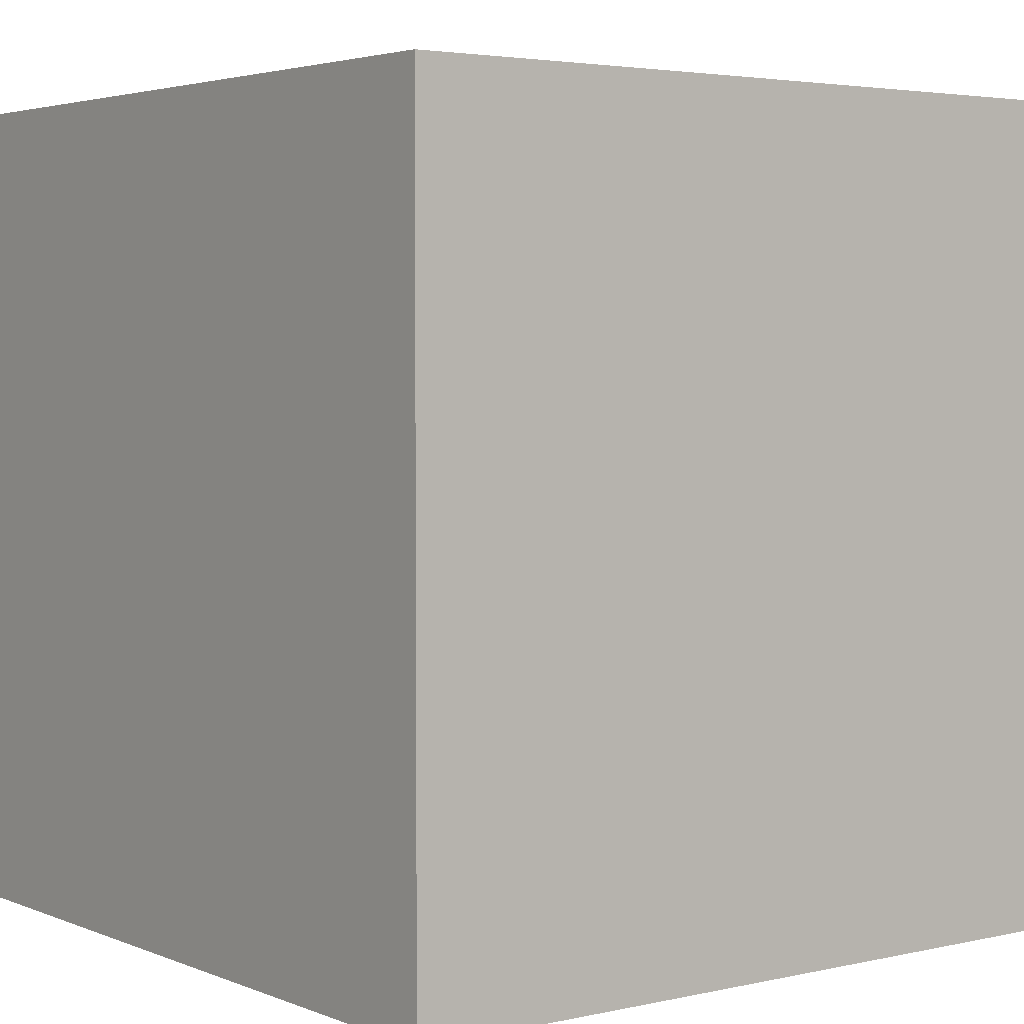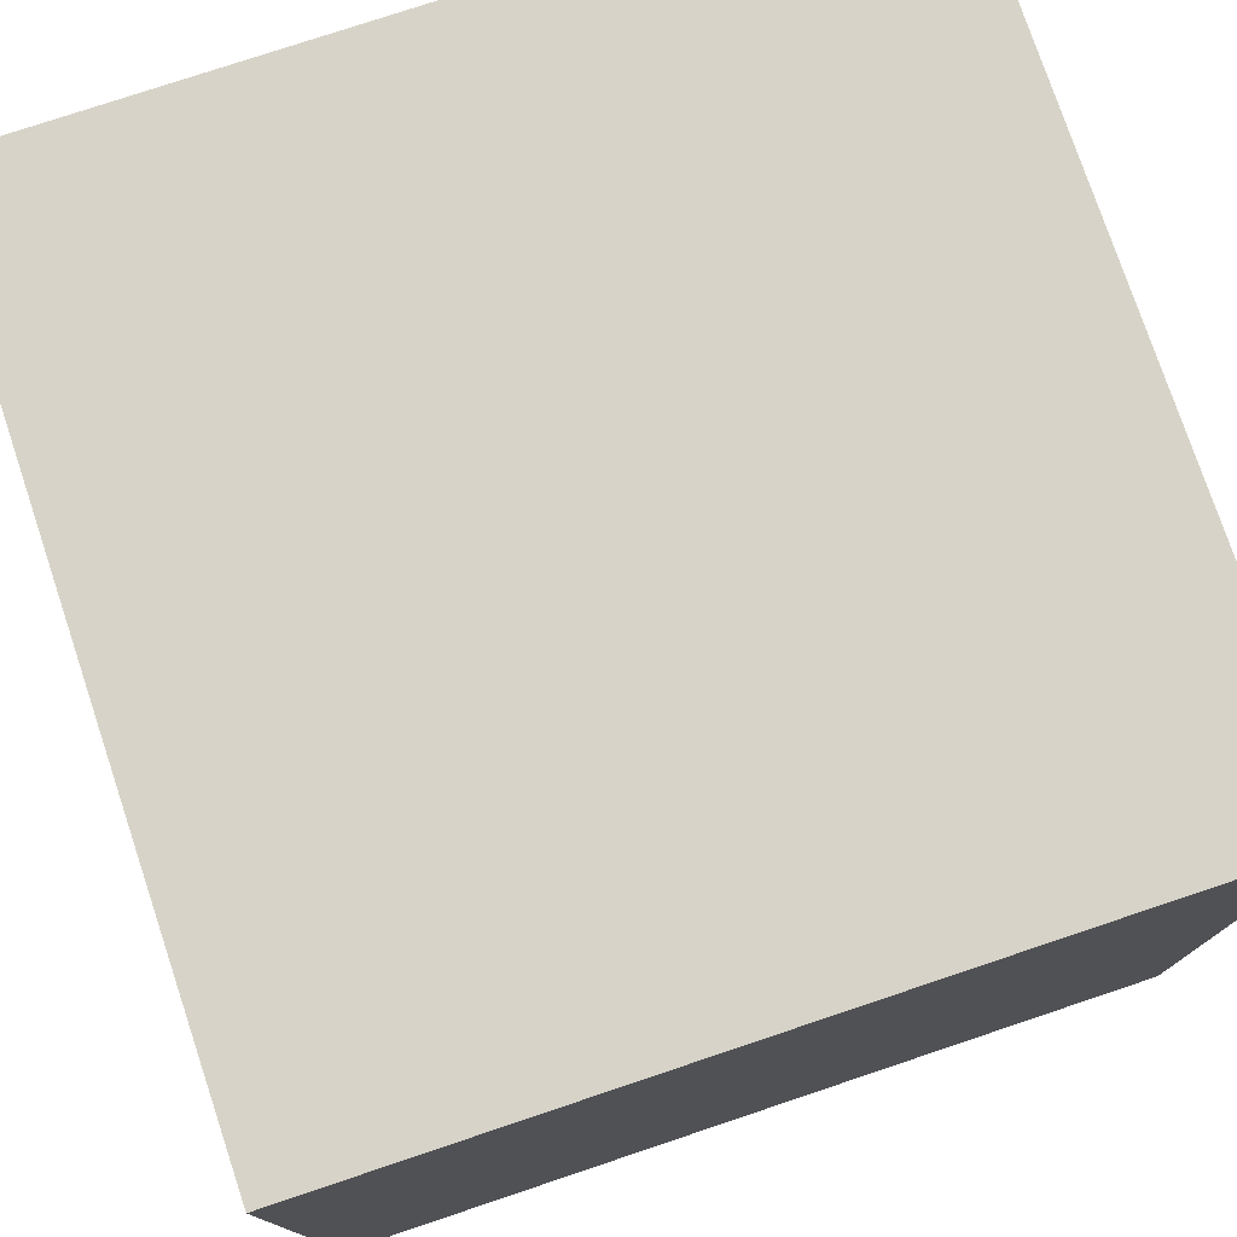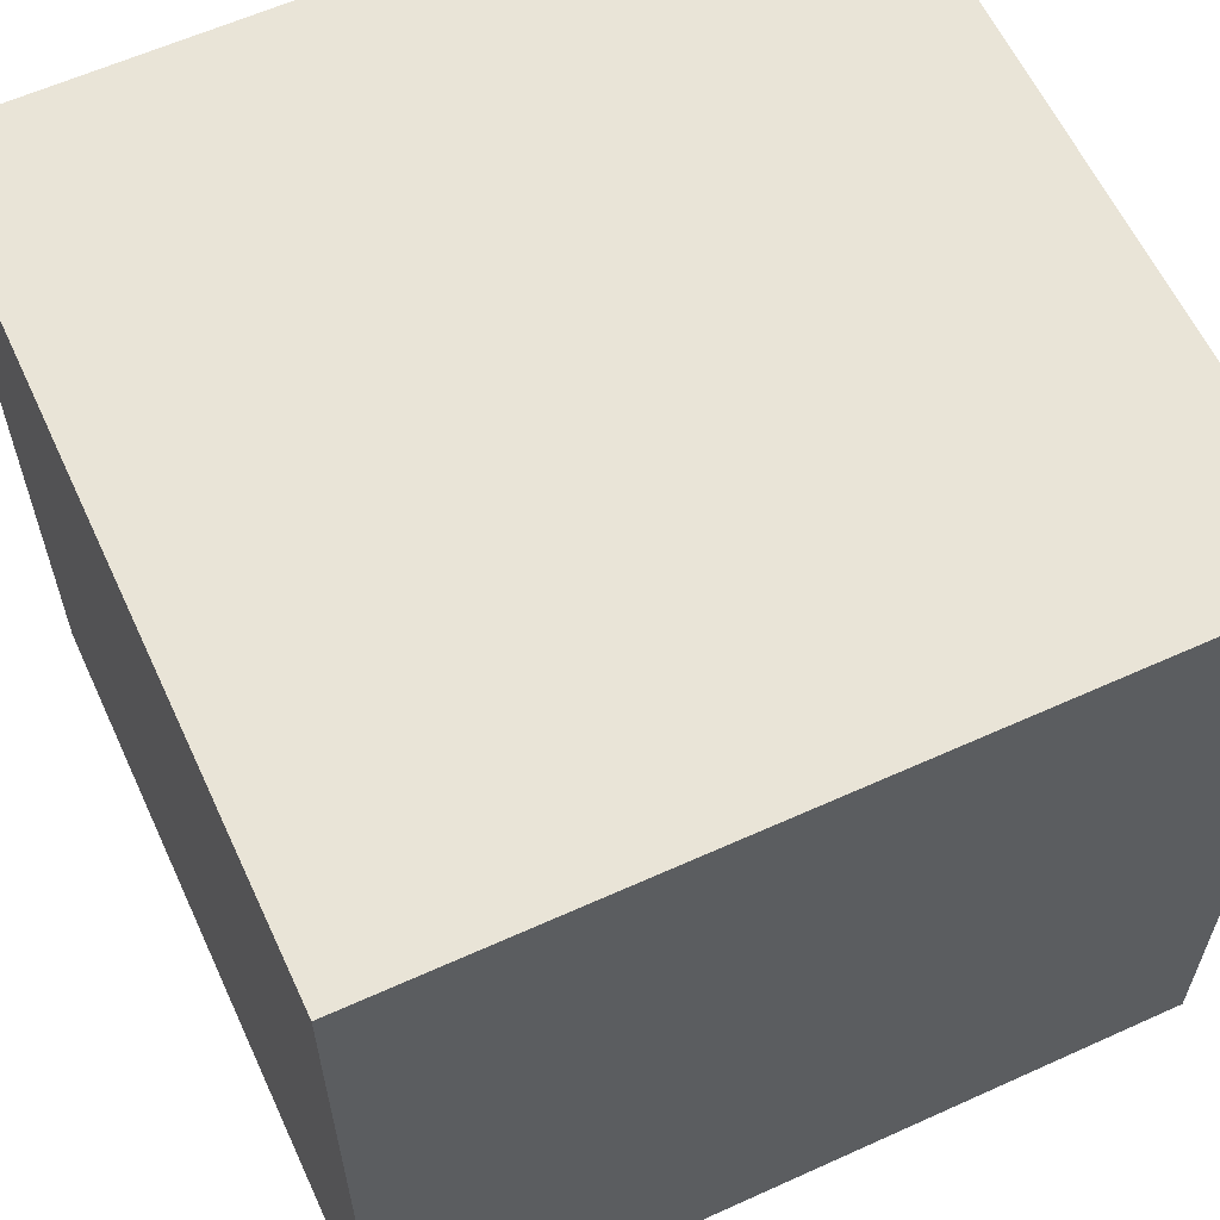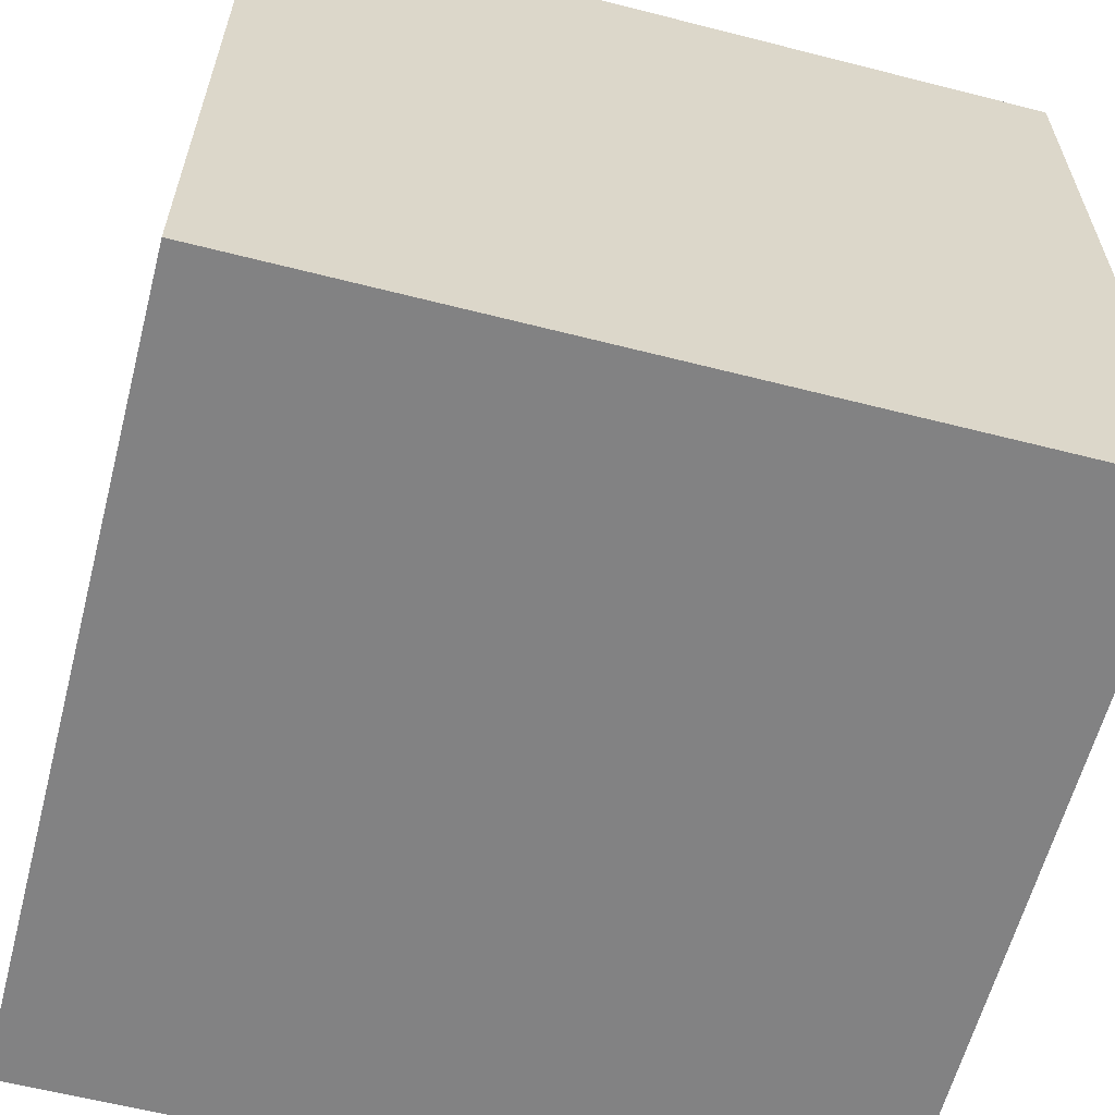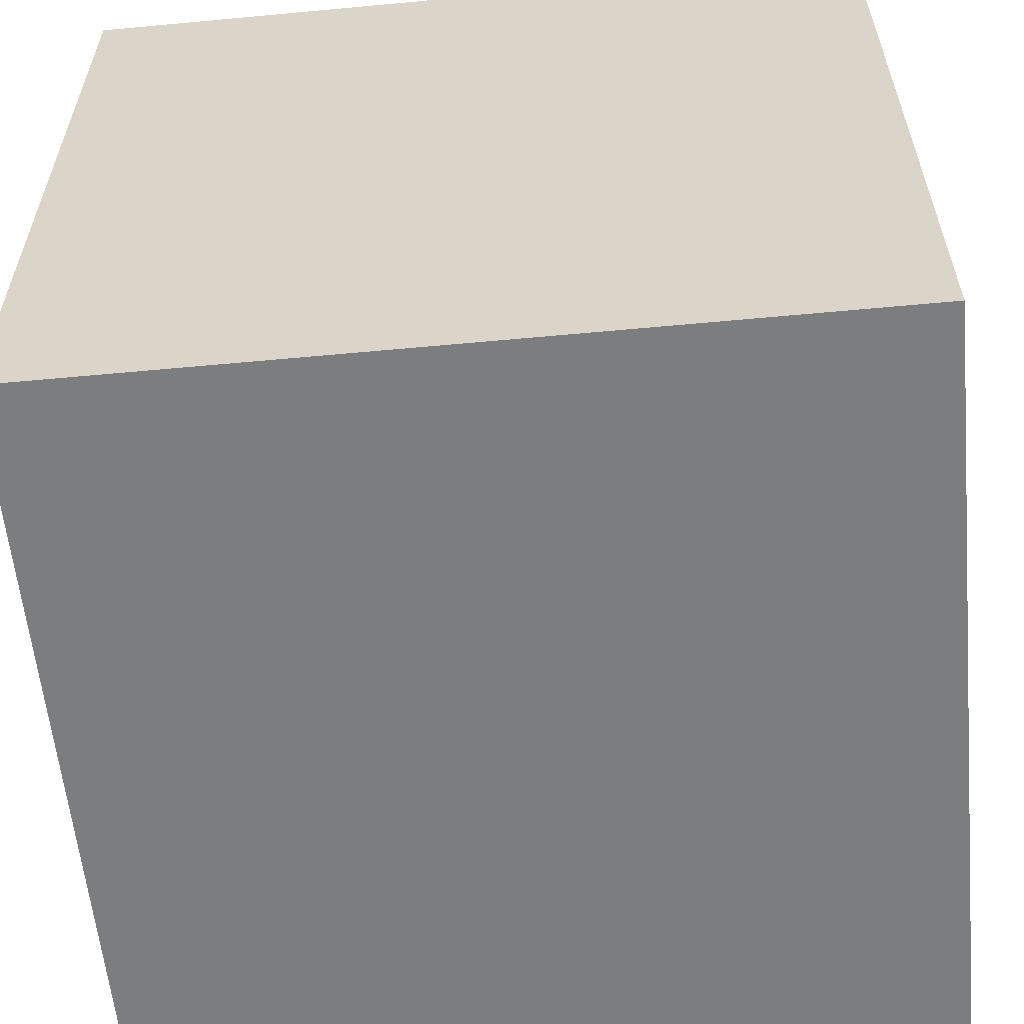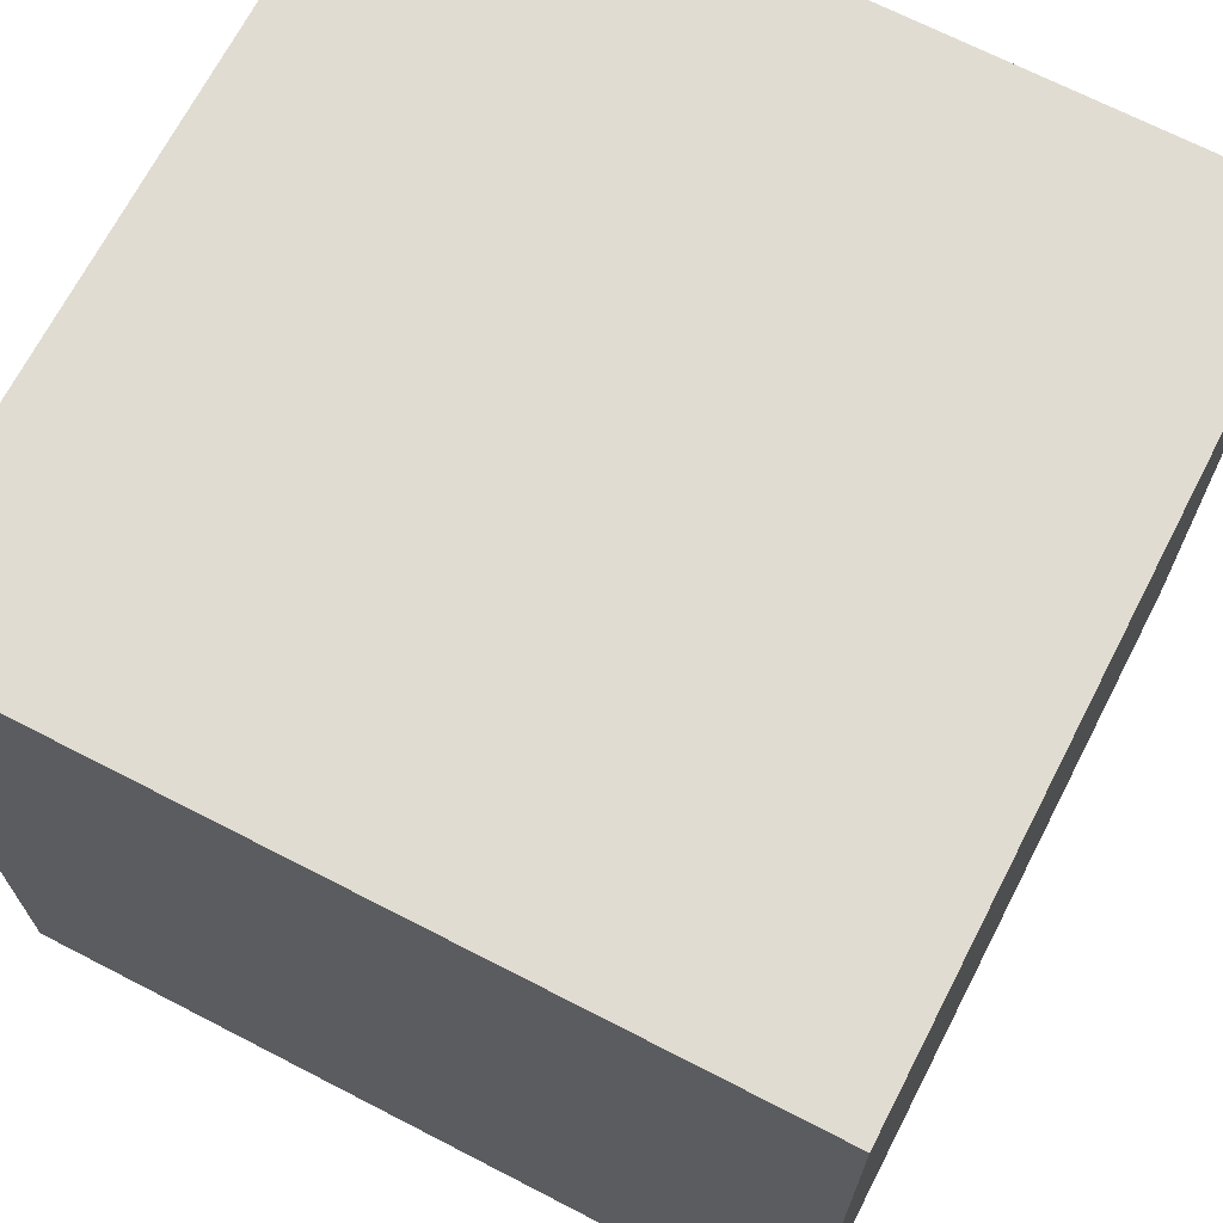
<metadata>
{"format":"obj","ext":"obj","renderer":"f3d","projection":"perspective","resolution":1024,"background":"white","views":[{"elev":3.5,"azim":142.8,"up":"+Z"},{"elev":77.0,"azim":161.5,"up":"+Y"},{"elev":60.9,"azim":-24.8,"up":"+Y"},{"elev":-60.9,"azim":165.4,"up":"+Z"},{"elev":-59.0,"azim":-174.5,"up":"+Y"},{"elev":69.1,"azim":-62.7,"up":"+Y"}]}
</metadata>
<code>
v -0.5 -0.5 -0.5
v -0.5 0.5 -0.5
v 0.5 0.5 -0.5
v 0.5 -0.5 -0.5
v -0.5 -0.5 0.5
v -0.5 0.5 0.5
v 0.5 0.5 0.5
v 0.5 -0.5 0.5
f 3 7 8
f 3 8 4
f 1 5 6
f 1 6 2
f 7 3 2
f 7 2 6
f 4 8 5
f 4 5 1
f 8 7 6
f 8 6 5
f 3 4 1
f 3 1 2

</code>
